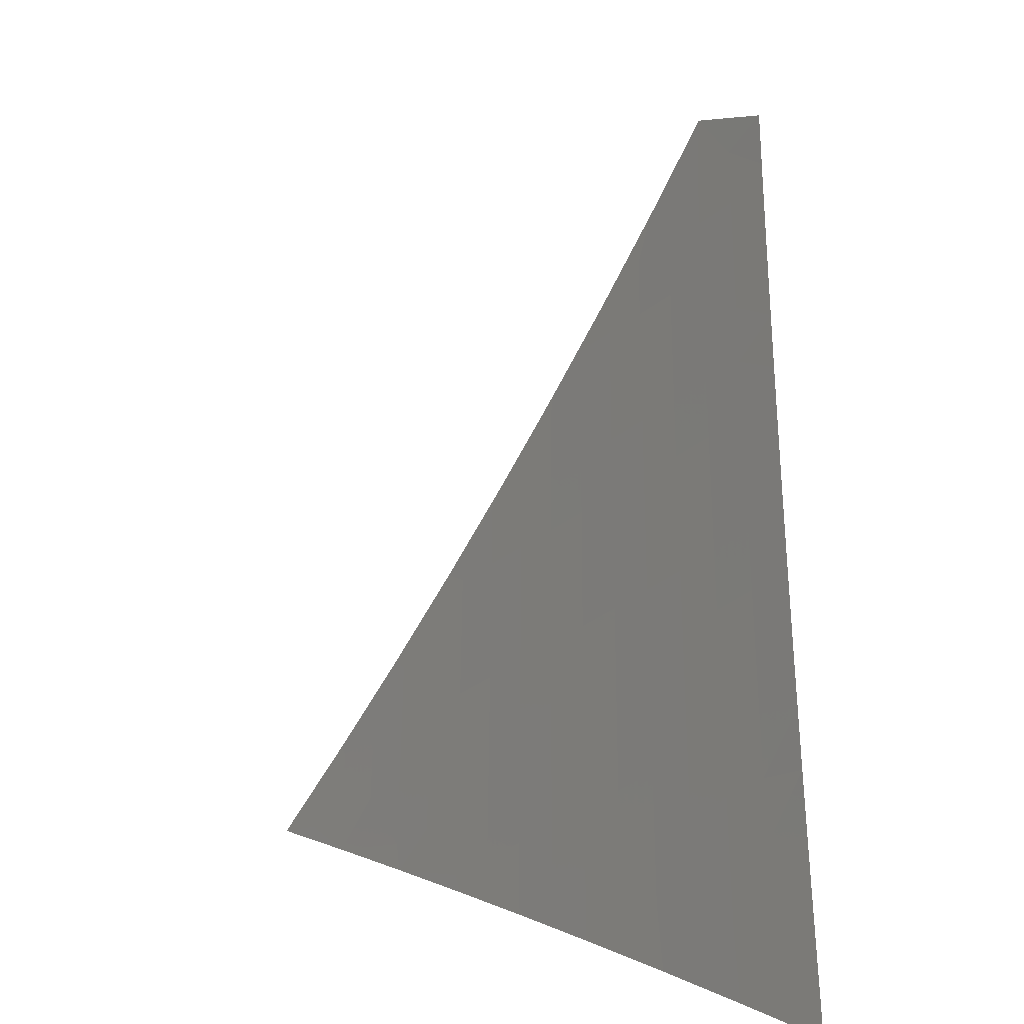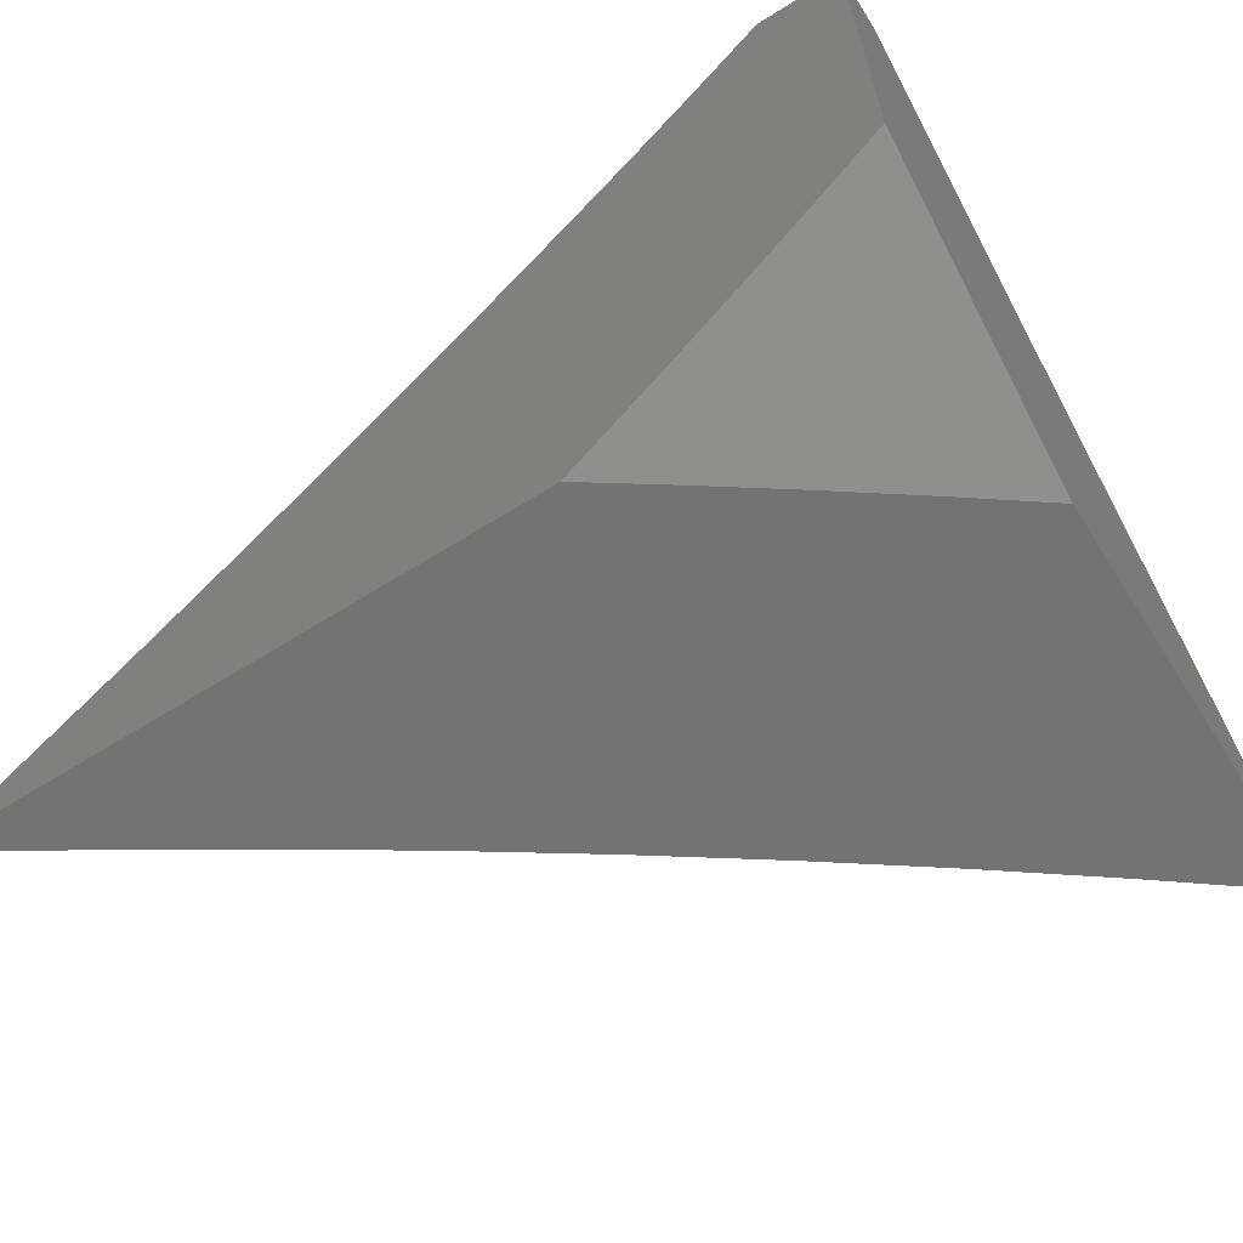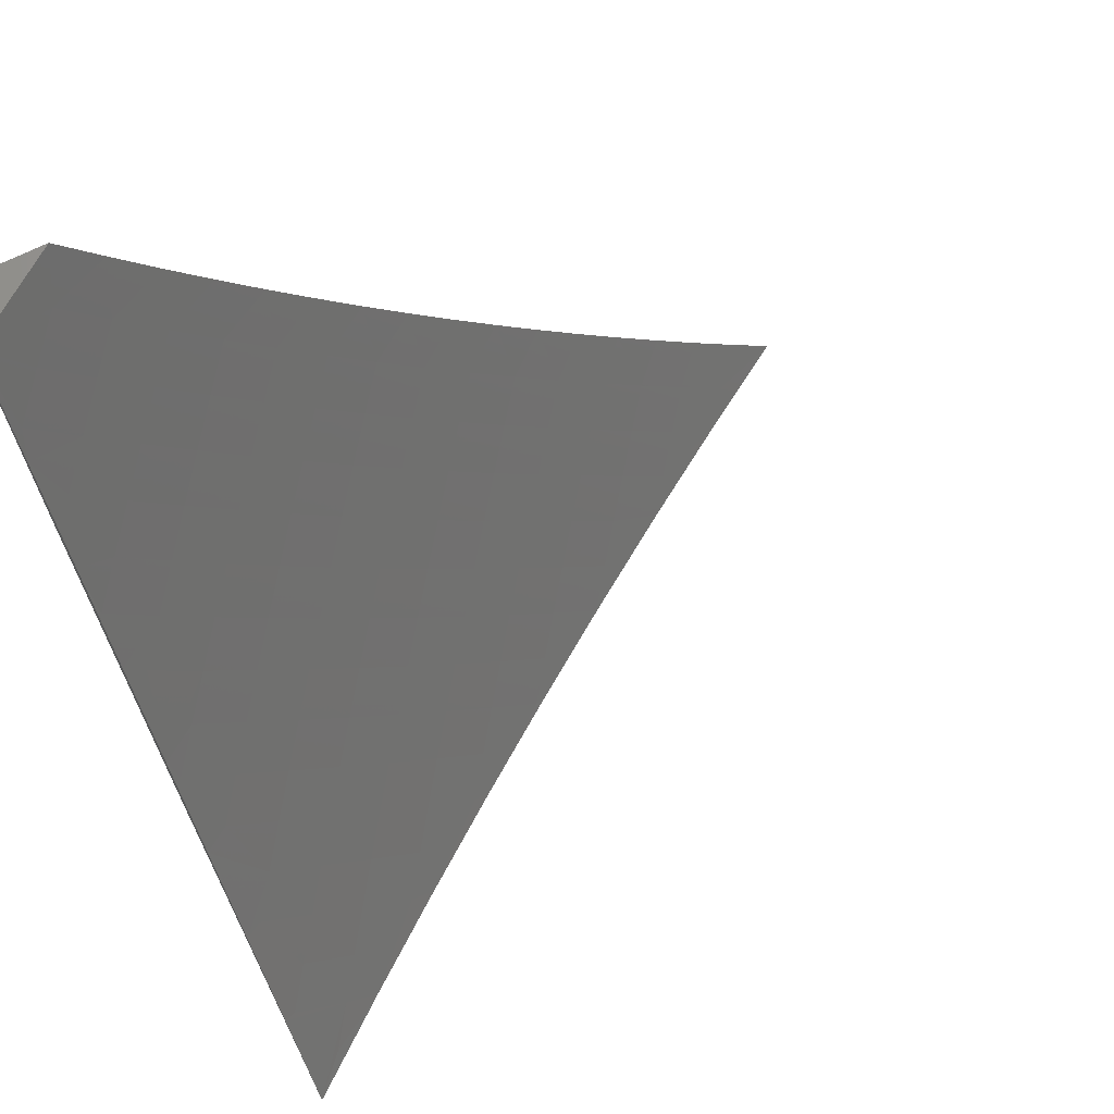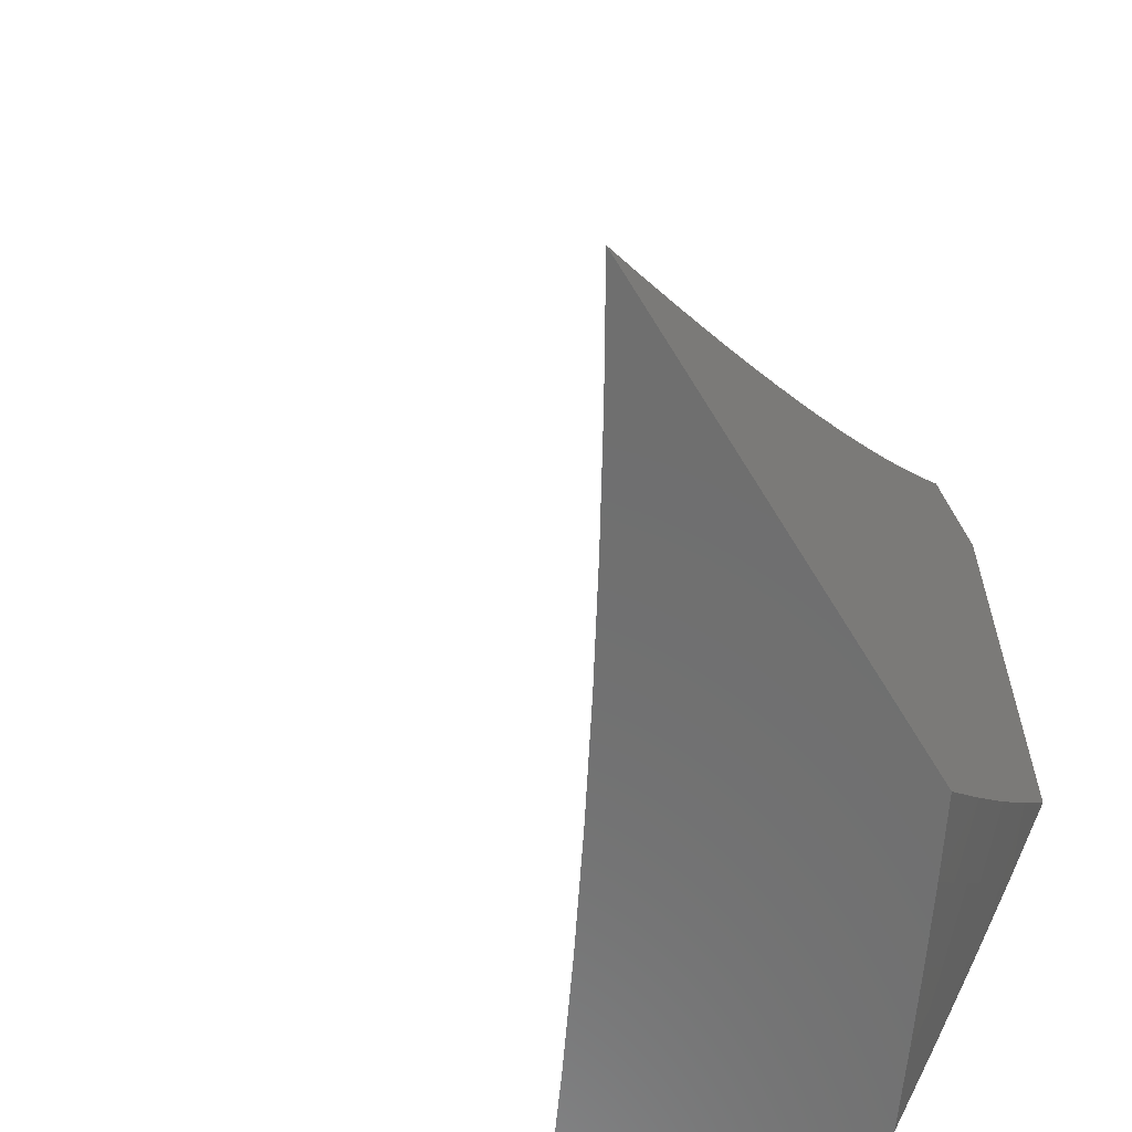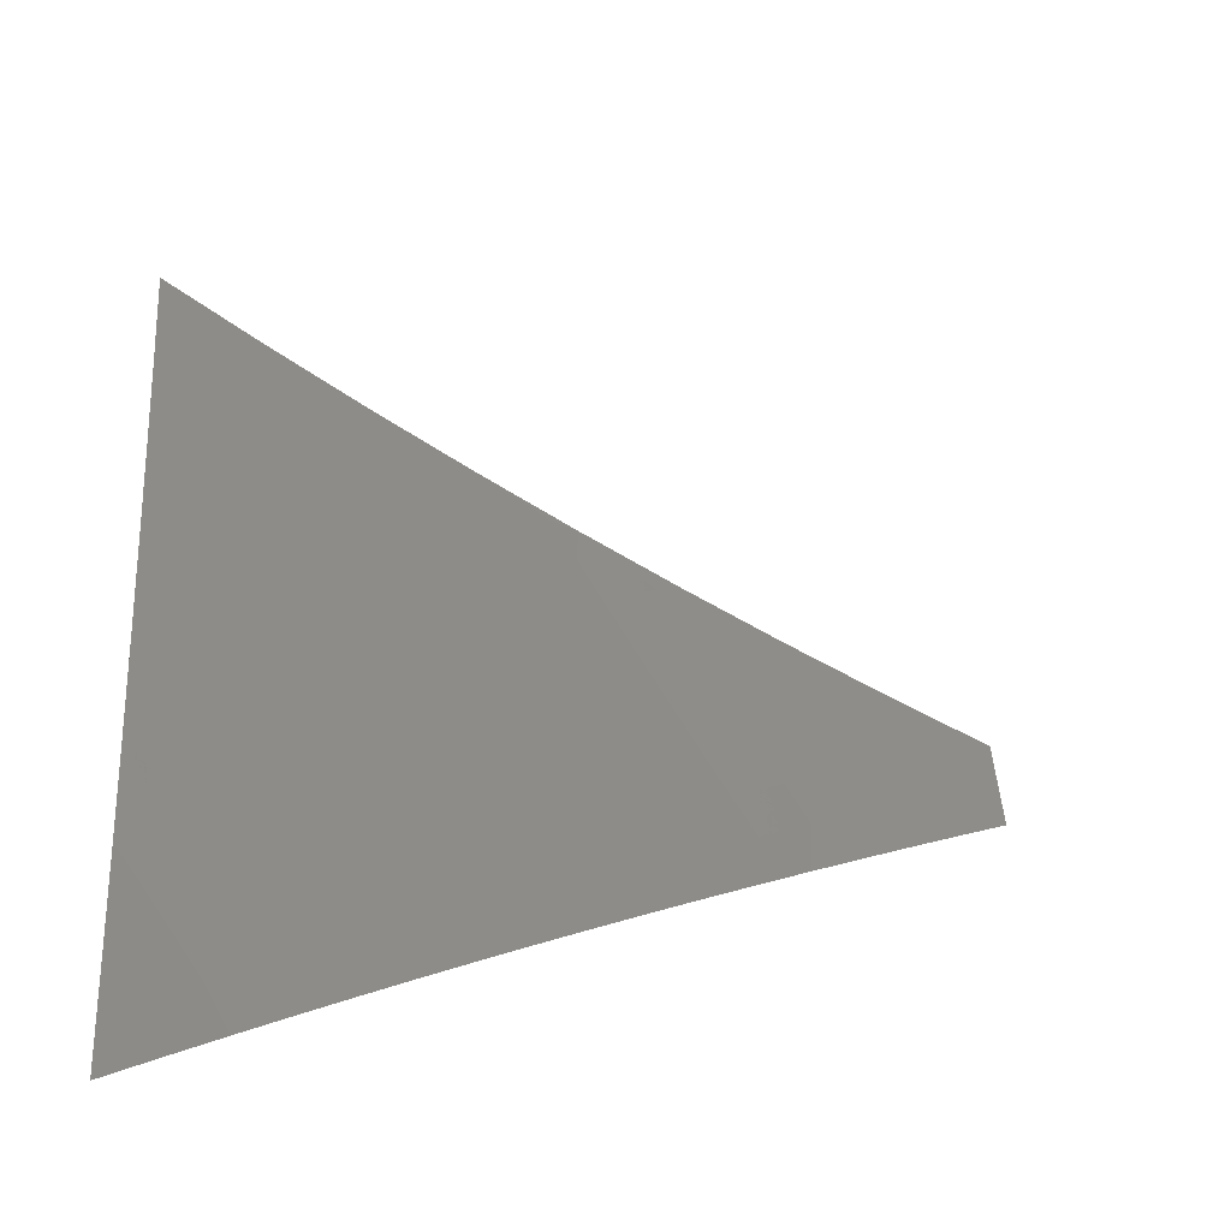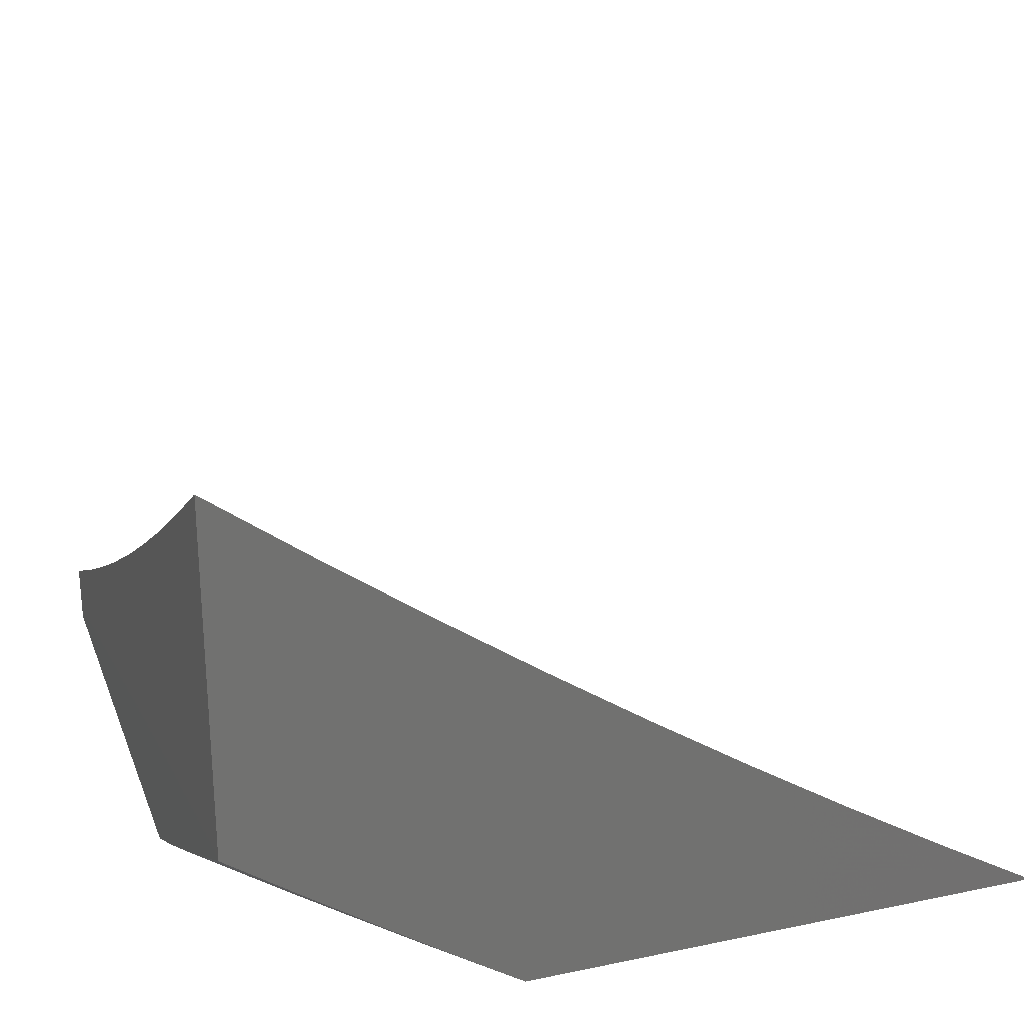
<metadata>
{"format":"stl","ext":"stl","renderer":"f3d","projection":"perspective","resolution":1024,"background":"white","views":[{"elev":5.2,"azim":90.7,"up":"+Y"},{"elev":-65.0,"azim":-147.8,"up":"+Y"},{"elev":68.1,"azim":-26.7,"up":"+Y"},{"elev":-60.9,"azim":120.8,"up":"+Y"},{"elev":9.7,"azim":85.7,"up":"+Z"},{"elev":26.2,"azim":-18.2,"up":"+Z"}]}
</metadata>
<code>
# stl→obj: 180 verts, 356 faces
v -5.159 -5 -8.925
v -5.034 -5 -9
v -5.129 -4.971 -8.961
v -5.093 -4.942 -9
v -5.152 -4.884 -9
v -5.19 -4.909 -8.961
v -5.209 -4.825 -9
v -5.251 -4.847 -8.961
v -5.267 -4.765 -9
v -5.311 -4.784 -8.961
v -5.323 -4.705 -9
v -5.37 -4.72 -8.961
v -5.379 -4.644 -9
v -5.429 -4.656 -8.961
v -5.434 -4.582 -9
v -5.487 -4.591 -8.961
v -5.488 -4.52 -9
v -5.543 -4.525 -8.961
v -5.541 -4.457 -9
v -5.599 -4.459 -8.961
v -5.594 -4.394 -9
v -5.654 -4.392 -8.961
v -5.646 -4.33 -9
v -5.709 -4.324 -8.961
v -5.698 -4.265 -9
v -5.762 -4.256 -8.961
v -5.748 -4.2 -9
v -5.814 -4.187 -8.961
v -5.798 -4.134 -9
v -5.866 -4.118 -8.961
v -5.847 -4.067 -9
v -5.917 -4.048 -8.961
v -5.895 -4 -9
v -6 -4 -8.926
v -6 -4.129 -8.861
v -5.991 -4.099 -8.882
v -5.954 -4.073 -8.922
v -6 -4.257 -8.793
v -5.977 -4.195 -8.843
v -5.94 -4.17 -8.882
v -5.903 -4.144 -8.922
v -6 -4.383 -8.724
v -5.996 -4.318 -8.762
v -5.96 -4.292 -8.803
v -5.924 -4.266 -8.843
v -5.871 -4.336 -8.843
v -5.835 -4.309 -8.882
v -5.781 -4.378 -8.882
v -5.745 -4.351 -8.922
v -5.69 -4.419 -8.922
v -6 -4.509 -8.652
v -5.978 -4.415 -8.722
v -5.942 -4.389 -8.762
v -5.906 -4.363 -8.803
v -6 -4.634 -8.579
v -5.992 -4.539 -8.64
v -5.957 -4.512 -8.681
v -5.922 -4.486 -8.722
v -5.866 -4.556 -8.722
v -5.831 -4.529 -8.762
v -5.774 -4.598 -8.762
v -5.74 -4.57 -8.803
v -5.682 -4.638 -8.803
v -5.648 -4.61 -8.843
v -5.59 -4.677 -8.843
v -5.556 -4.649 -8.882
v -5.497 -4.715 -8.882
v -5.463 -4.685 -8.922
v -5.404 -4.75 -8.922
v -6 -4.757 -8.503
v -5.946 -4.734 -8.558
v -5.97 -4.637 -8.599
v -5.935 -4.61 -8.64
v -5.878 -4.68 -8.64
v -5.843 -4.653 -8.681
v -5.785 -4.722 -8.681
v -5.751 -4.694 -8.722
v -5.692 -4.763 -8.722
v -5.658 -4.734 -8.762
v -5.598 -4.802 -8.762
v -5.565 -4.773 -8.803
v -5.505 -4.839 -8.803
v -5.472 -4.809 -8.843
v -5.411 -4.874 -8.843
v -5.378 -4.844 -8.882
v -5.317 -4.908 -8.882
v -5.284 -4.878 -8.922
v -5.223 -4.94 -8.922
v -6 -4.879 -8.426
v -5.953 -4.859 -8.474
v -5.979 -4.761 -8.516
v -5.886 -4.805 -8.558
v -5.853 -4.777 -8.599
v -5.793 -4.847 -8.599
v -5.759 -4.819 -8.64
v -5.698 -4.888 -8.64
v -5.665 -4.859 -8.681
v -5.604 -4.926 -8.681
v -5.571 -4.897 -8.722
v -5.51 -4.963 -8.722
v -5.477 -4.934 -8.762
v -5.415 -4.999 -8.762
v -5.383 -4.969 -8.803
v -5.405 -5 -8.768
v -5.282 -5 -8.847
v -6 -5 -8.347
v -5.925 -4.957 -8.432
v -5.986 -4.886 -8.432
v -5.892 -4.93 -8.474
v -5.859 -4.902 -8.516
v -5.797 -4.972 -8.516
v -5.764 -4.944 -8.558
v -5.766 -5 -8.521
v -5.67 -4.984 -8.599
v -5.647 -5 -8.605
v -5.637 -4.955 -8.64
v -5.543 -4.993 -8.681
v -5.957 -4.985 -8.389
v -5.883 -5 -8.435
v -5.526 -5 -8.687
v -5.255 -4.971 -8.882
v -5.35 -4.938 -8.843
v -5.444 -4.904 -8.803
v -5.538 -4.868 -8.762
v -5.632 -4.83 -8.722
v -5.726 -4.791 -8.681
v -5.819 -4.75 -8.64
v -5.912 -4.707 -8.599
v -5.345 -4.814 -8.922
v -5.438 -4.78 -8.882
v -5.531 -4.744 -8.843
v -5.624 -4.706 -8.803
v -5.717 -4.666 -8.762
v -5.809 -4.626 -8.722
v -5.901 -4.583 -8.681
v -5.731 -4.916 -8.599
v -5.521 -4.62 -8.922
v -5.613 -4.582 -8.882
v -5.705 -4.543 -8.843
v -5.796 -4.502 -8.803
v -5.887 -4.459 -8.762
v -5.826 -4.875 -8.558
v -5.578 -4.554 -8.922
v -5.67 -4.515 -8.882
v -5.761 -4.474 -8.843
v -5.852 -4.432 -8.803
v -5.92 -4.832 -8.516
v -5.635 -4.487 -8.922
v -5.726 -4.447 -8.882
v -5.816 -4.405 -8.843
v -5.798 -4.283 -8.922
v -5.888 -4.24 -8.882
v -5.851 -4.213 -8.922
v -6 -4.593 -9
v -5.919 -4.697 -9
v -6 -4.696 -8.944
v -5.969 -4.737 -8.942
v -6 -4.798 -8.886
v -5.928 -4.789 -8.942
v -5.977 -4.829 -8.884
v -5.935 -4.881 -8.884
v -5.96 -4.901 -8.855
v -5.917 -4.952 -8.855
v -5.941 -4.973 -8.826
v -5.917 -5 -8.826
v -5.965 -4.993 -8.796
v -6 -5 -8.767
v -5.984 -4.921 -8.826
v -6 -4.899 -8.827
v -5.836 -4.799 -9
v -5.886 -4.84 -8.942
v -5.843 -4.891 -8.942
v -5.892 -4.932 -8.884
v -5.849 -4.983 -8.884
v -5.752 -4.9 -9
v -5.801 -4.942 -8.942
v -5.834 -5 -8.885
v -5.665 -5 -9
v -5.75 -5 -8.943
v -6 -4 -9
f 1 2 3
f 3 2 4
f 3 4 5
f 3 5 6
f 6 5 7
f 6 7 8
f 8 7 9
f 8 9 10
f 10 9 11
f 10 11 12
f 12 11 13
f 12 13 14
f 14 13 15
f 14 15 16
f 16 15 17
f 16 17 18
f 18 17 19
f 18 19 20
f 20 19 21
f 20 21 22
f 22 21 23
f 22 23 24
f 24 23 25
f 24 25 26
f 26 25 27
f 26 27 28
f 28 27 29
f 28 29 30
f 30 29 31
f 30 31 32
f 32 31 33
f 32 33 34
f 35 36 34
f 34 36 37
f 34 37 32
f 32 37 30
f 38 39 35
f 35 39 40
f 35 40 36
f 36 40 41
f 36 41 37
f 37 41 30
f 42 43 38
f 38 43 44
f 38 44 45
f 45 44 46
f 45 46 47
f 47 46 48
f 47 48 49
f 49 48 50
f 49 50 22
f 22 50 20
f 51 52 42
f 42 52 53
f 42 53 43
f 43 53 54
f 43 54 44
f 44 54 46
f 55 56 51
f 51 56 57
f 51 57 58
f 58 57 59
f 58 59 60
f 60 59 61
f 60 61 62
f 62 61 63
f 62 63 64
f 64 63 65
f 64 65 66
f 66 65 67
f 66 67 68
f 68 67 69
f 68 69 12
f 12 69 10
f 70 71 55
f 55 71 72
f 55 72 73
f 73 72 74
f 73 74 75
f 75 74 76
f 75 76 77
f 77 76 78
f 77 78 79
f 79 78 80
f 79 80 81
f 81 80 82
f 81 82 83
f 83 82 84
f 83 84 85
f 85 84 86
f 85 86 87
f 87 86 88
f 87 88 6
f 6 88 1
f 6 1 3
f 89 90 70
f 70 90 91
f 70 91 71
f 71 91 92
f 71 92 93
f 93 92 94
f 93 94 95
f 95 94 96
f 95 96 97
f 97 96 98
f 97 98 99
f 99 98 100
f 99 100 101
f 101 100 102
f 101 102 103
f 103 102 104
f 103 104 105
f 106 107 89
f 89 107 108
f 89 108 90
f 90 108 109
f 90 109 110
f 110 109 111
f 110 111 112
f 112 111 113
f 112 113 114
f 114 113 115
f 114 115 116
f 116 115 117
f 116 117 98
f 98 117 100
f 107 106 118
f 118 106 119
f 118 119 107
f 107 119 109
f 107 109 108
f 109 119 111
f 111 119 113
f 115 120 117
f 117 120 100
f 100 120 102
f 102 120 104
f 1 121 105
f 105 121 86
f 105 86 122
f 122 86 84
f 122 84 123
f 123 84 82
f 123 82 124
f 124 82 80
f 124 80 125
f 125 80 78
f 125 78 126
f 126 78 76
f 126 76 127
f 127 76 74
f 127 74 128
f 128 74 72
f 128 72 71
f 121 1 88
f 86 121 88
f 6 8 87
f 87 8 129
f 87 129 85
f 85 129 130
f 85 130 83
f 83 130 131
f 83 131 81
f 81 131 132
f 81 132 79
f 79 132 133
f 79 133 77
f 77 133 134
f 77 134 75
f 75 134 135
f 75 135 73
f 73 135 56
f 73 56 55
f 103 105 122
f 101 103 123
f 123 103 122
f 8 10 129
f 129 10 69
f 129 69 130
f 130 69 67
f 130 67 131
f 131 67 65
f 131 65 132
f 132 65 63
f 132 63 133
f 133 63 61
f 133 61 134
f 134 61 59
f 134 59 135
f 135 59 57
f 135 57 56
f 99 101 124
f 124 101 123
f 97 99 125
f 125 99 124
f 98 96 116
f 116 96 136
f 116 136 114
f 114 136 112
f 12 14 68
f 68 14 137
f 68 137 66
f 66 137 138
f 66 138 64
f 64 138 139
f 64 139 62
f 62 139 140
f 62 140 60
f 60 140 141
f 60 141 58
f 58 141 52
f 58 52 51
f 95 97 126
f 126 97 125
f 96 94 136
f 136 94 142
f 136 142 112
f 112 142 110
f 14 16 137
f 137 16 143
f 137 143 138
f 138 143 144
f 138 144 139
f 139 144 145
f 139 145 140
f 140 145 146
f 140 146 141
f 141 146 53
f 141 53 52
f 93 95 127
f 127 95 126
f 94 92 142
f 142 92 147
f 142 147 110
f 110 147 90
f 16 18 143
f 143 18 148
f 143 148 144
f 144 148 149
f 144 149 145
f 145 149 150
f 145 150 146
f 146 150 54
f 146 54 53
f 71 93 128
f 128 93 127
f 91 90 147
f 147 92 91
f 18 20 148
f 148 20 50
f 148 50 149
f 149 50 48
f 149 48 150
f 150 48 46
f 150 46 54
f 22 24 49
f 49 24 151
f 49 151 47
f 47 151 152
f 47 152 45
f 45 152 39
f 45 39 38
f 24 26 151
f 151 26 153
f 151 153 152
f 152 153 40
f 152 40 39
f 26 28 153
f 153 28 41
f 153 41 40
f 30 41 28
f 154 155 156
f 156 155 157
f 156 157 158
f 158 157 159
f 158 159 160
f 160 159 161
f 160 161 162
f 162 161 163
f 162 163 164
f 164 163 165
f 164 165 166
f 166 165 167
f 166 167 168
f 168 167 169
f 168 169 162
f 162 169 160
f 157 155 159
f 159 155 170
f 159 170 171
f 171 170 172
f 171 172 173
f 173 172 174
f 173 174 163
f 163 174 165
f 170 175 172
f 172 175 176
f 172 176 174
f 174 176 177
f 174 177 165
f 178 179 175
f 175 179 176
f 179 177 176
f 169 158 160
f 161 159 171
f 161 171 173
f 173 163 161
f 168 162 164
f 164 166 168
f 34 33 180
f 33 31 180
f 180 31 29
f 180 29 154
f 154 29 27
f 154 27 25
f 25 23 154
f 154 23 155
f 155 23 21
f 155 21 19
f 155 19 170
f 170 19 17
f 170 17 175
f 175 17 15
f 175 15 13
f 175 13 178
f 178 13 11
f 178 11 9
f 9 7 178
f 178 7 5
f 178 5 4
f 4 2 178
f 2 1 178
f 178 1 105
f 178 105 104
f 178 104 179
f 179 104 120
f 179 120 177
f 177 120 165
f 165 120 115
f 165 115 167
f 167 115 113
f 167 113 119
f 119 106 167
f 106 89 167
f 167 89 70
f 167 70 55
f 167 55 169
f 169 55 51
f 169 51 158
f 158 51 42
f 158 42 156
f 156 42 154
f 154 42 38
f 154 38 35
f 34 180 35
f 35 180 154

</code>
